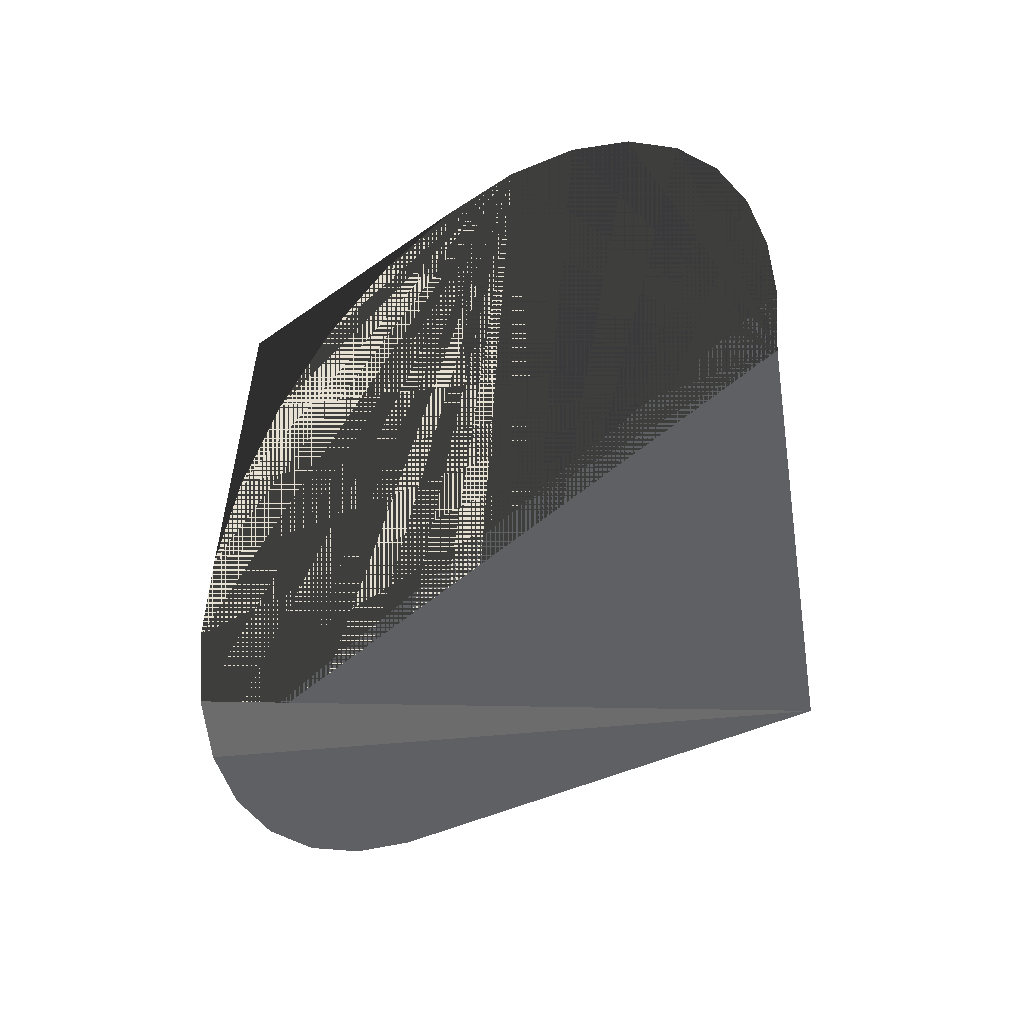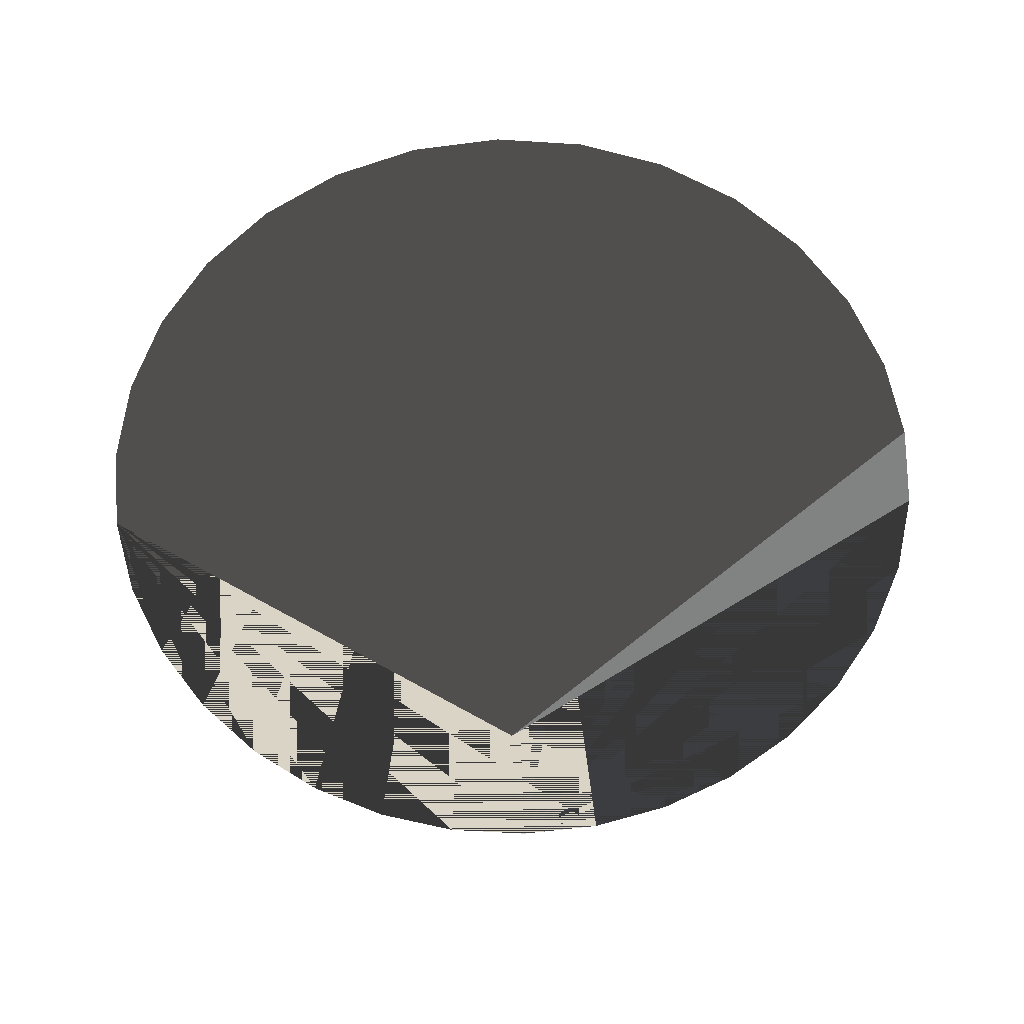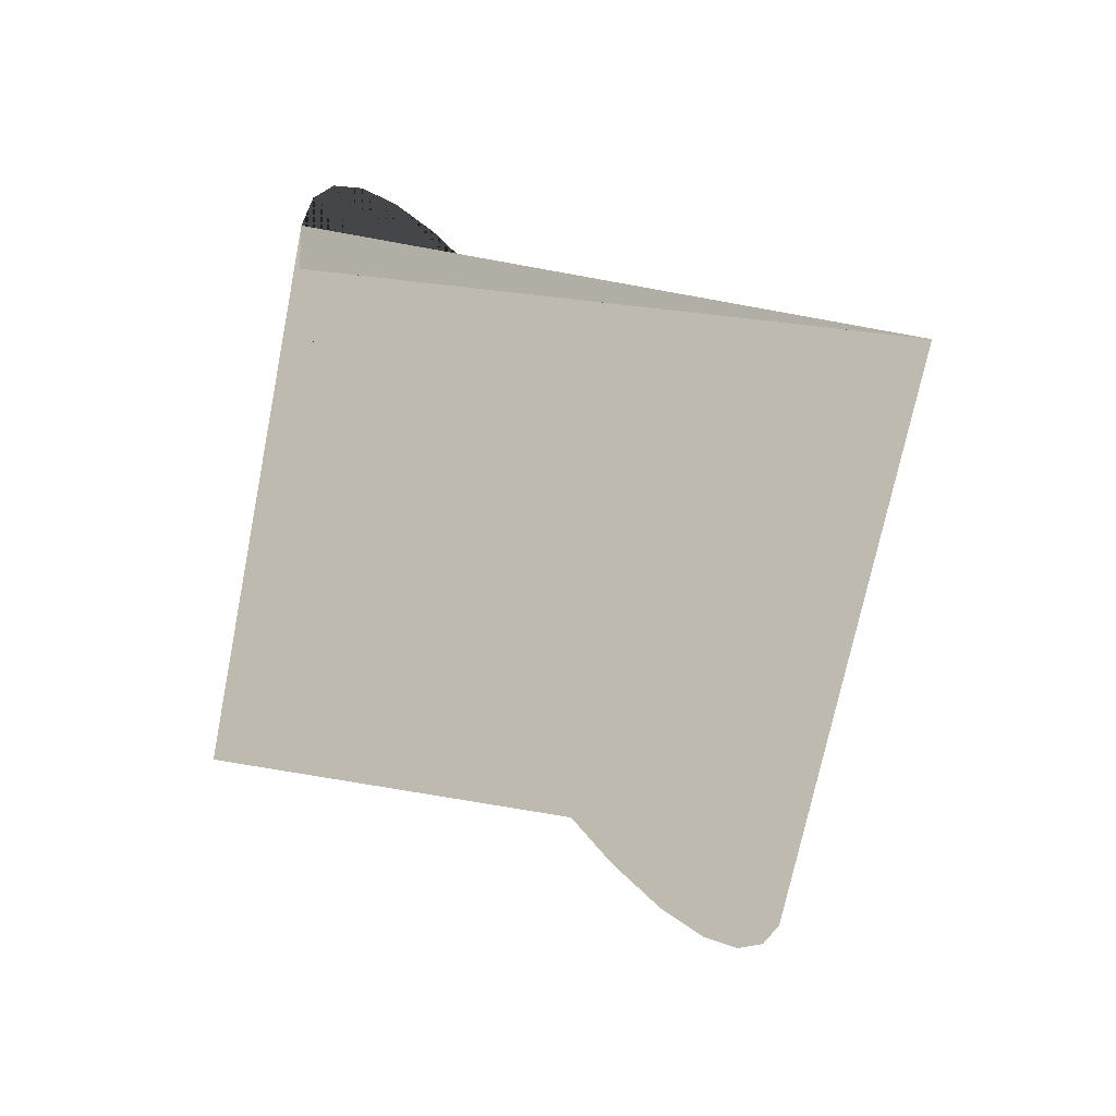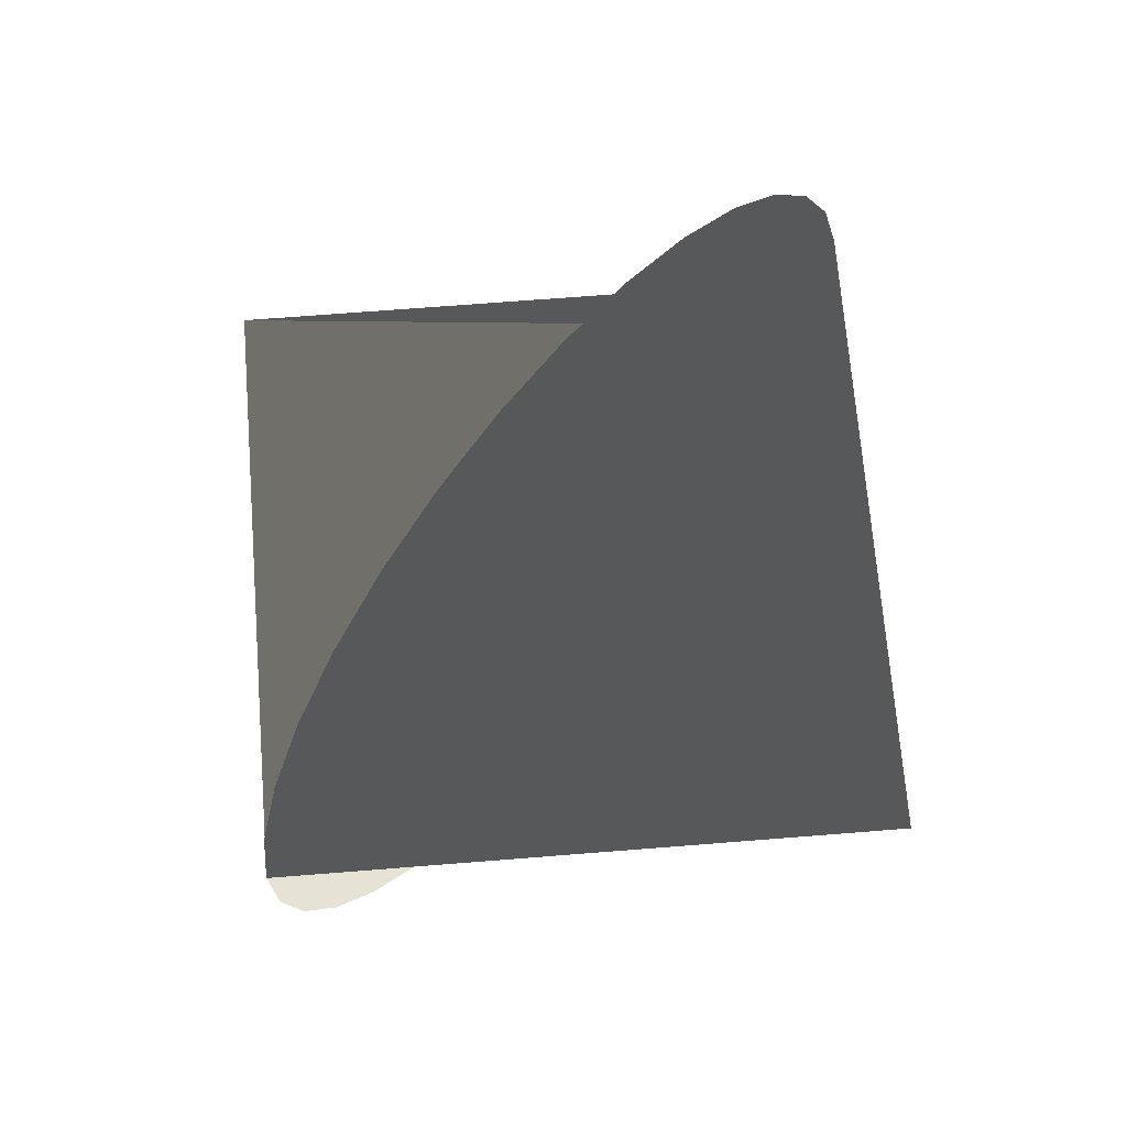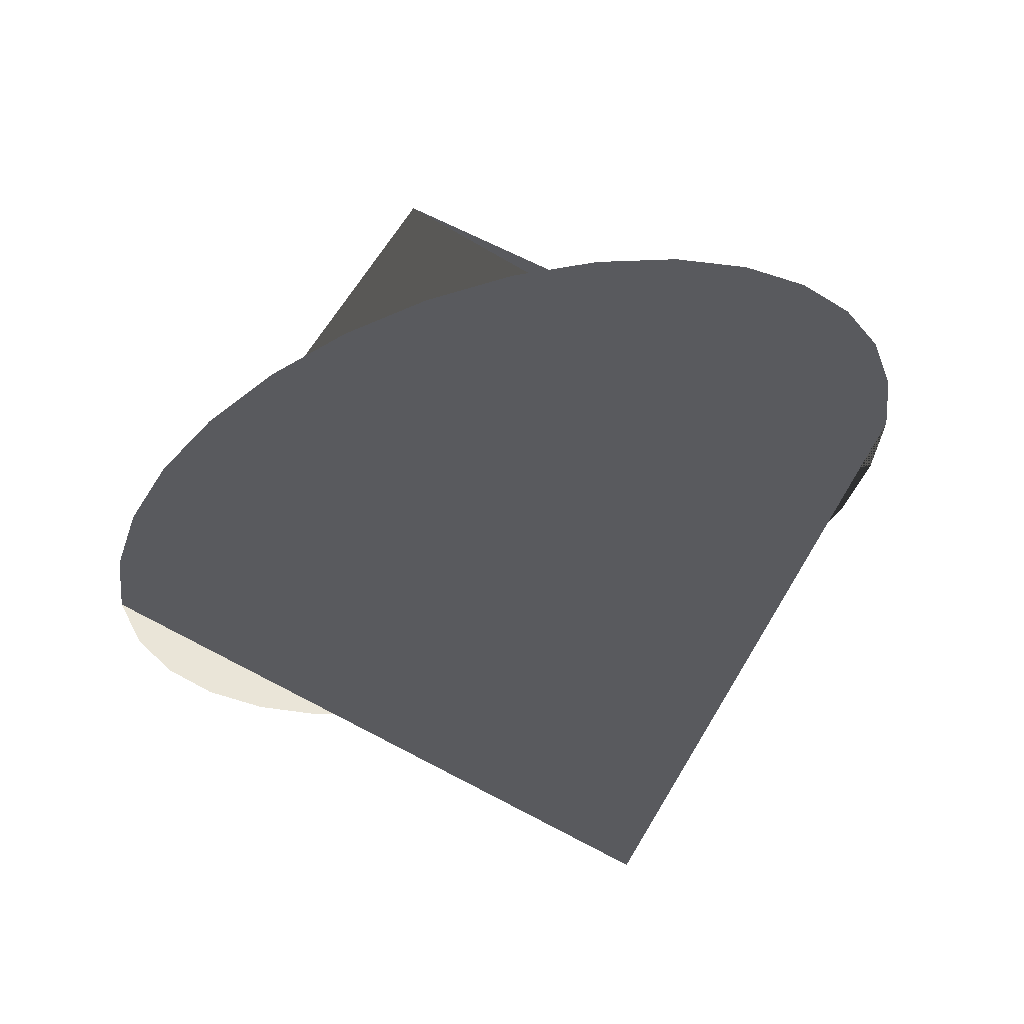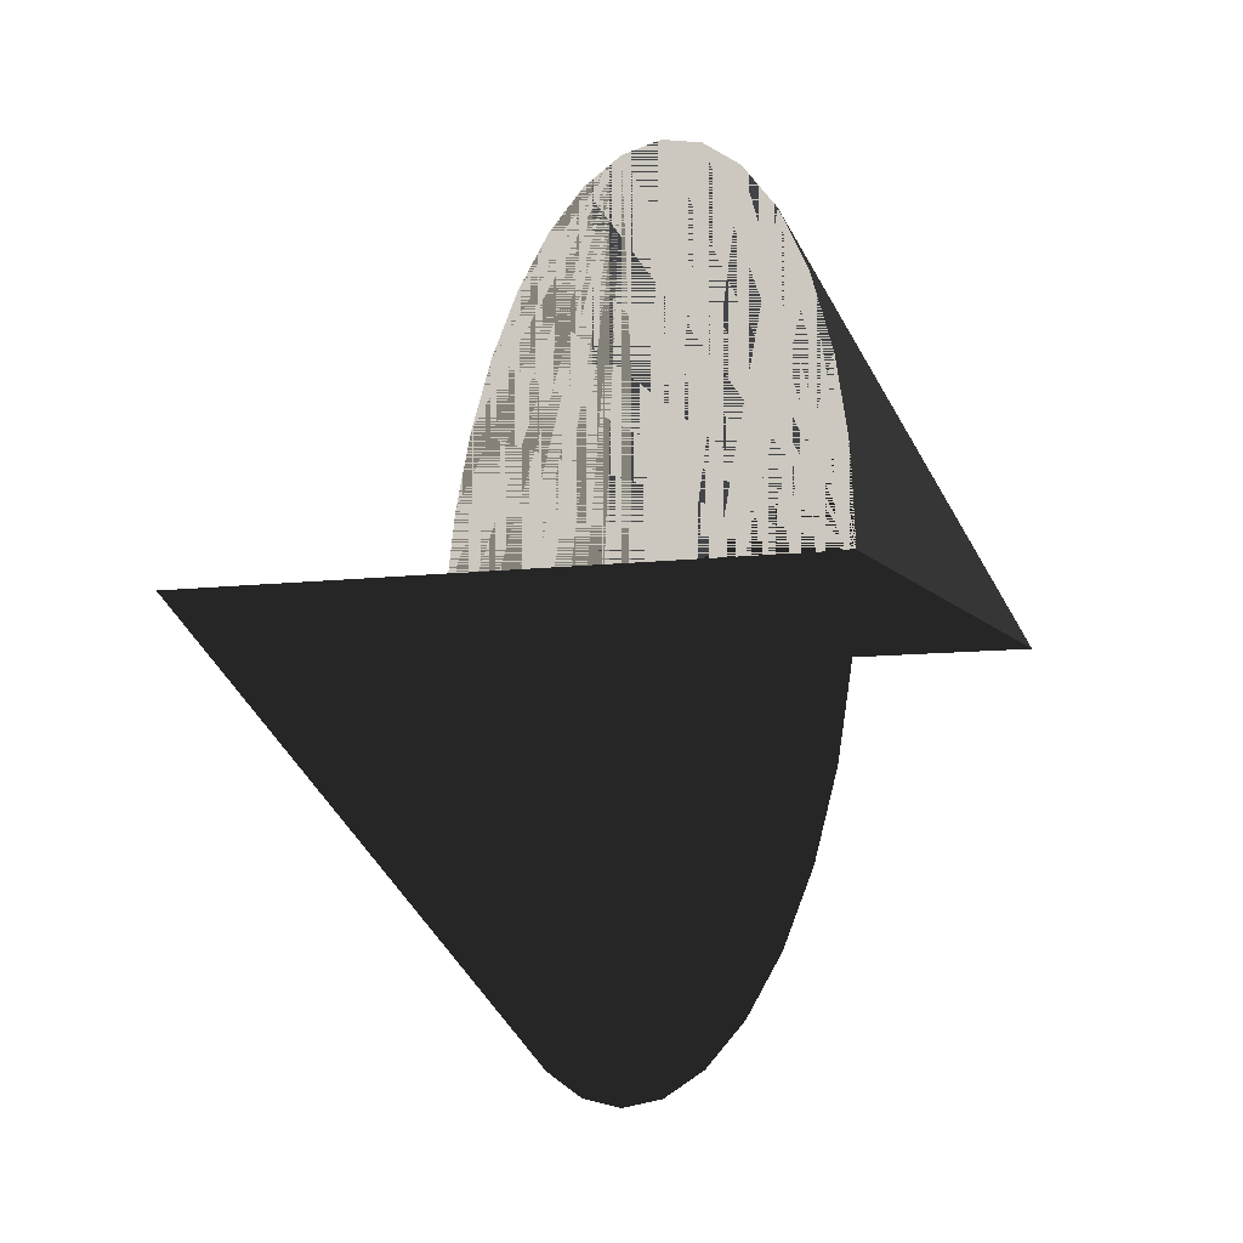
<metadata>
{"format":"obj","ext":"obj","renderer":"f3d","projection":"perspective","resolution":1024,"background":"white","views":[{"elev":39.5,"azim":136.3,"up":"+Y"},{"elev":-60.6,"azim":1.9,"up":"+Z"},{"elev":-60.5,"azim":123.9,"up":"+Y"},{"elev":63.9,"azim":-49.7,"up":"+Y"},{"elev":58.7,"azim":-15.5,"up":"+Y"},{"elev":-8.2,"azim":-115.0,"up":"+Y"}]}
</metadata>
<code>
o sun
v 1 0 0
v 0.9808 0.1951 0
v 0.9239 0.3827 0
v 0.8315 0.5556 0
v 0.7071 0.7071 0
v 0.5556 0.8315 0
v 0.3827 0.9239 0
v 0.1951 0.9808 0
v 0 1 0
v -0.1951 0.9808 0
v -0.3827 0.9239 0
v -0.5556 0.8315 0
v -0.7071 0.7071 0
v -0.8315 0.5556 0
v -0.9239 0.3827 0
v -0.9808 0.1951 0
v -1 0 0
v -0.9808 -0.1951 0
v -0.9239 -0.3827 0
v -0.8315 -0.5556 0
v -0.7071 -0.7071 0
v -0.5556 -0.8315 0
v -0.3827 -0.9239 0
v -0.1951 -0.9808 0
v 0 -1 0
v 0.1951 -0.9808 0
v 0.3827 -0.9239 0
v 0.5556 -0.8315 0
v 0.7071 -0.7071 0
v 0.8315 -0.5556 0
v 0.9239 -0.3827 0
v 0.9808 -0.1951 0
v 0 0 1
v 0 0 -1
f 33 1 2
f 33 2 3
f 33 3 4
f 33 4 5
f 33 5 6
f 33 6 7
f 33 7 8
f 33 8 9
f 33 9 10
f 33 10 11
f 33 11 12
f 33 12 13
f 33 13 14
f 33 14 15
f 33 15 16
f 33 16 17
f 34 18 17
f 34 19 18
f 34 20 19
f 34 21 20
f 34 22 21
f 34 23 22
f 34 24 23
f 34 25 24
f 34 26 25
f 34 27 26
f 34 28 27
f 34 29 28
f 34 30 29
f 34 31 30
f 34 32 31
f 34 1 32
f 9 8 7
f 9 7 6
f 9 6 5
f 9 5 4
f 9 4 3
f 9 3 2
f 9 2 1
f 9 1 32
f 9 32 31
f 9 31 30
f 9 30 29
f 9 29 28
f 9 28 27
f 9 27 26
f 9 26 25
f 9 25 24
f 25 24 23
f 25 23 22
f 25 22 21
f 25 21 20
f 25 20 19
f 25 19 18
f 25 18 17
f 25 17 16
f 25 16 15
f 25 15 14
f 25 14 13
f 25 13 12
f 25 12 11
f 25 11 10
f 25 10 9
f 25 9 8
f 1 33 17
f 17 18 34
f 1 17 32
f 32 17 16
f 16 17 15
f 15 17 14
f 14 17 13
f 13 17 12
f 12 17 11
f 11 17 10
f 10 17 9
f 9 17 8
f 8 17 7
f 7 17 6
f 6 17 5
f 5 17 4
f 4 17 3
f 3 17 2
f 2 17 1
f 17 34 32
f 32 34 31
f 31 34 30
f 30 34 29
f 29 34 28
f 28 34 27
f 27 34 26
f 26 34 25
f 25 34 24
f 24 34 23
f 23 34 22
f 22 34 21
f 21 34 20
f 20 34 19
f 19 34 18
f 18 34 17

</code>
